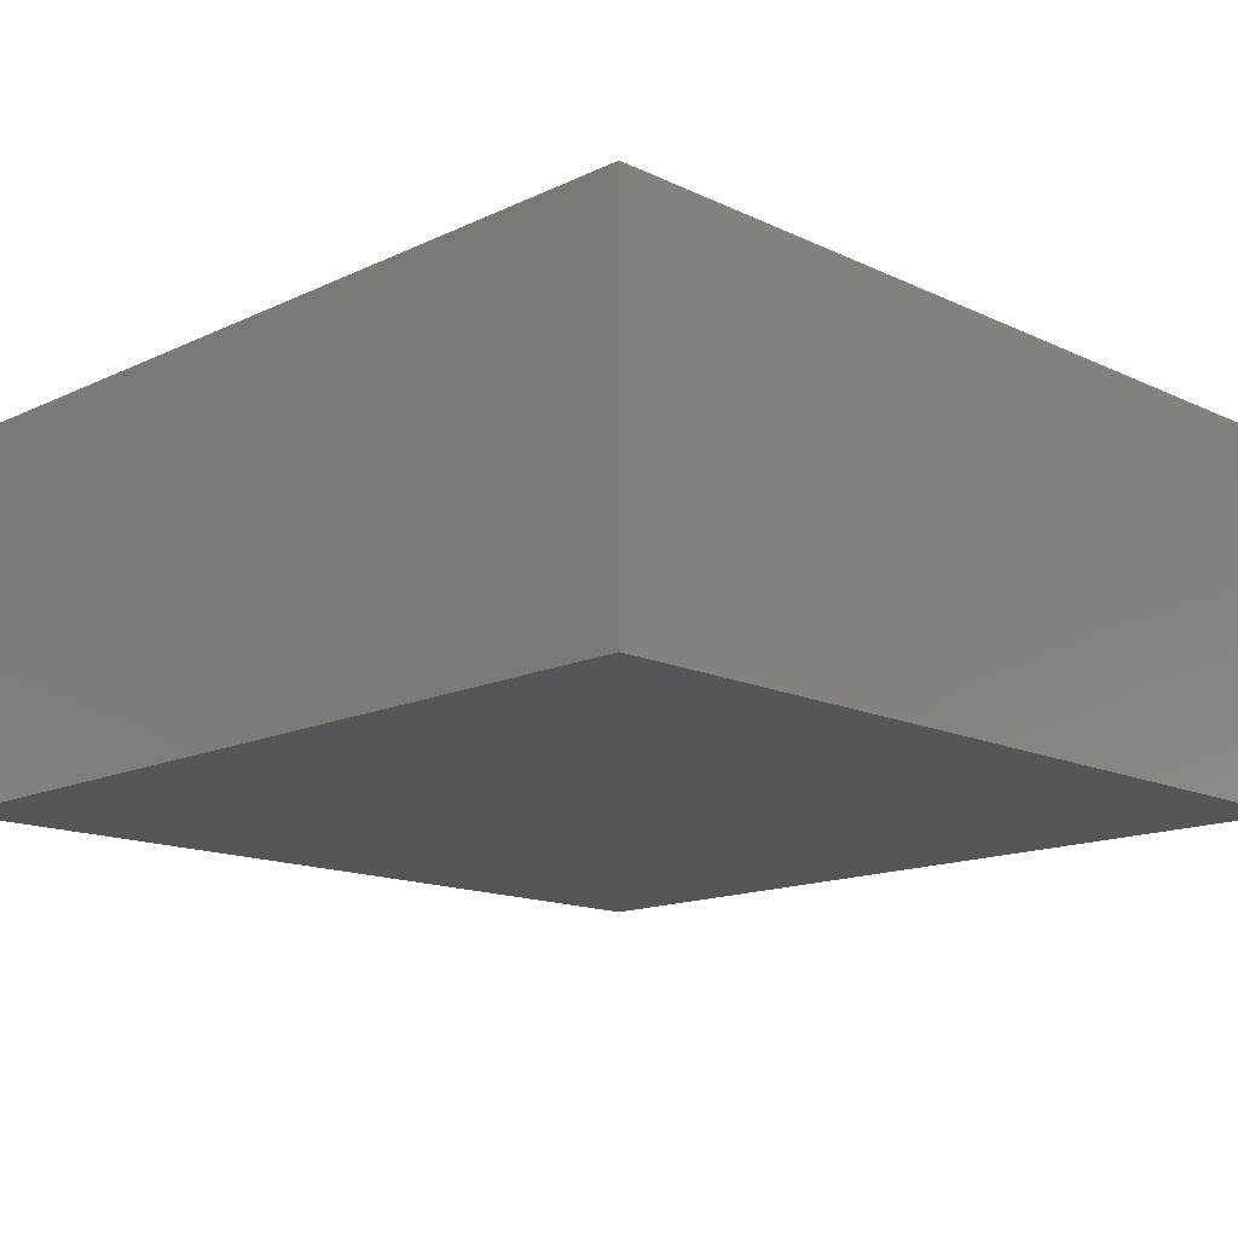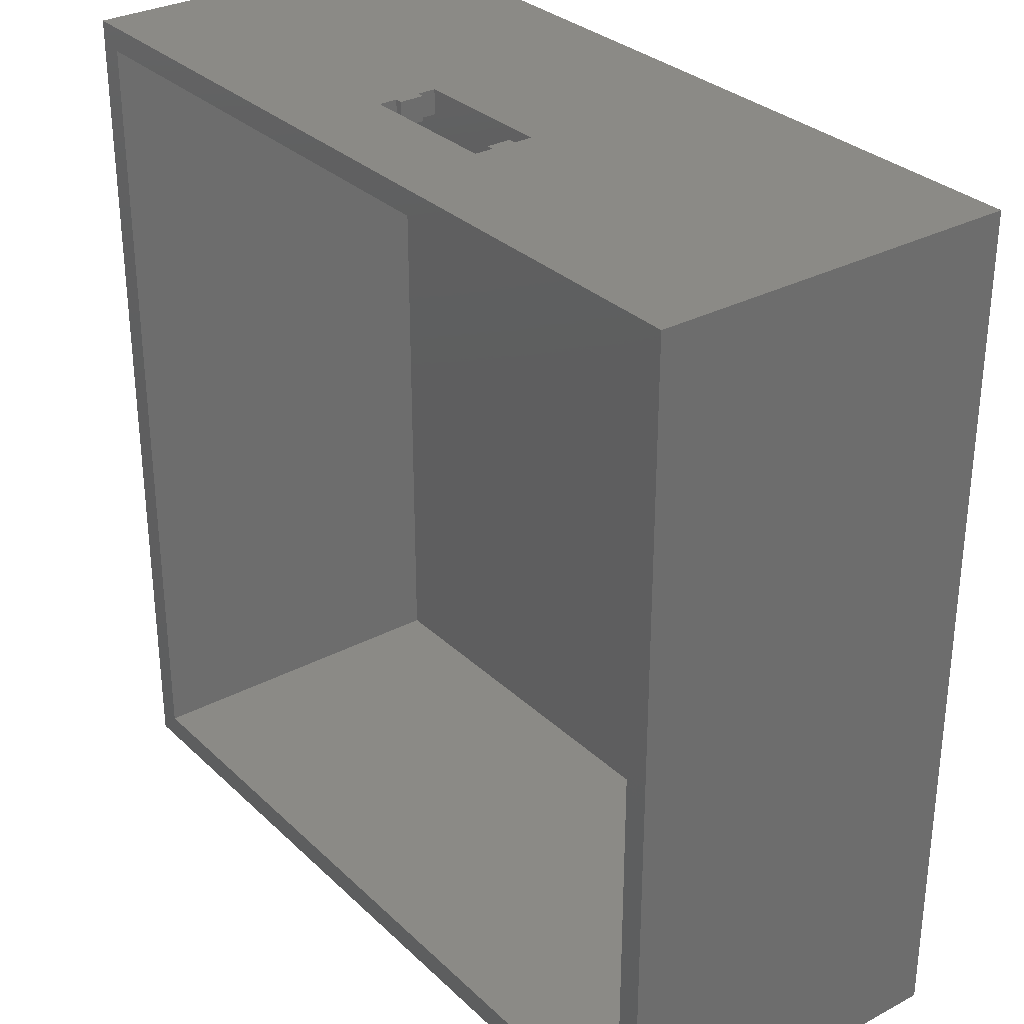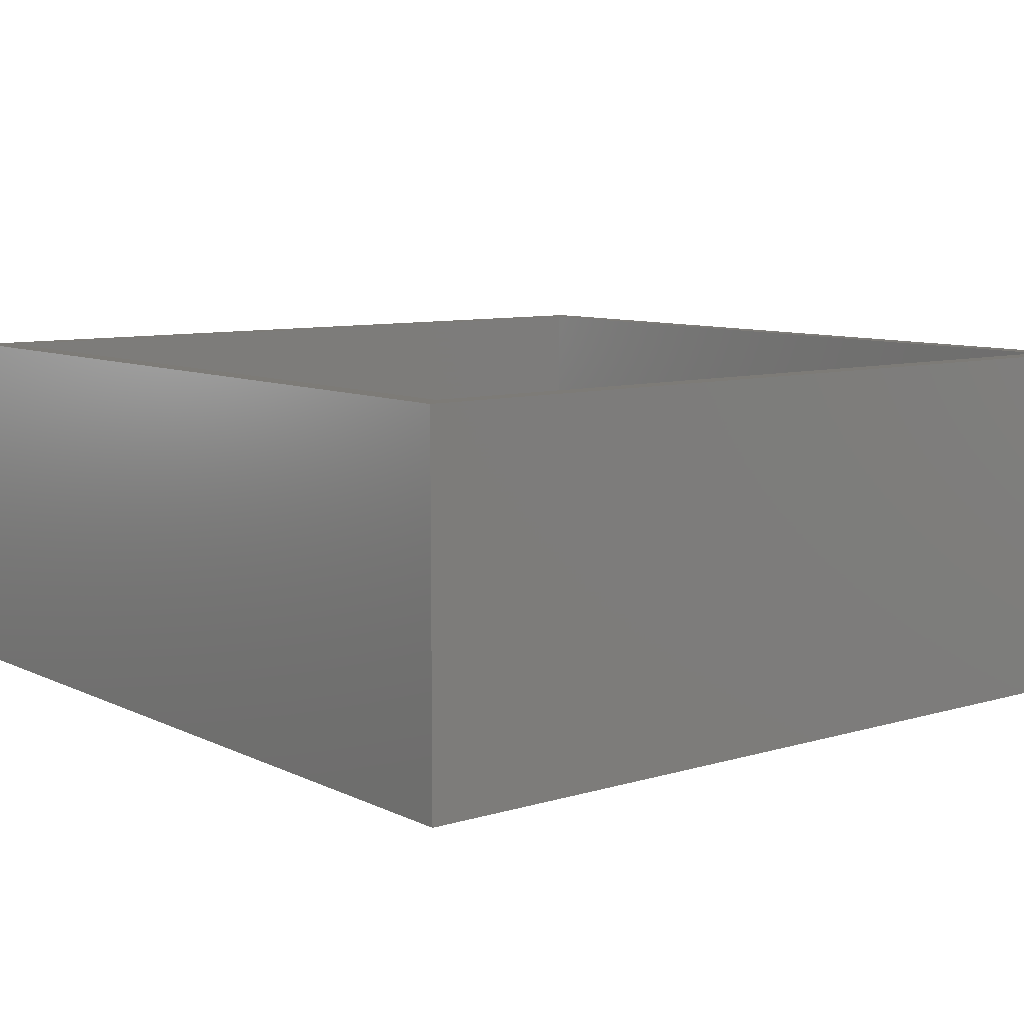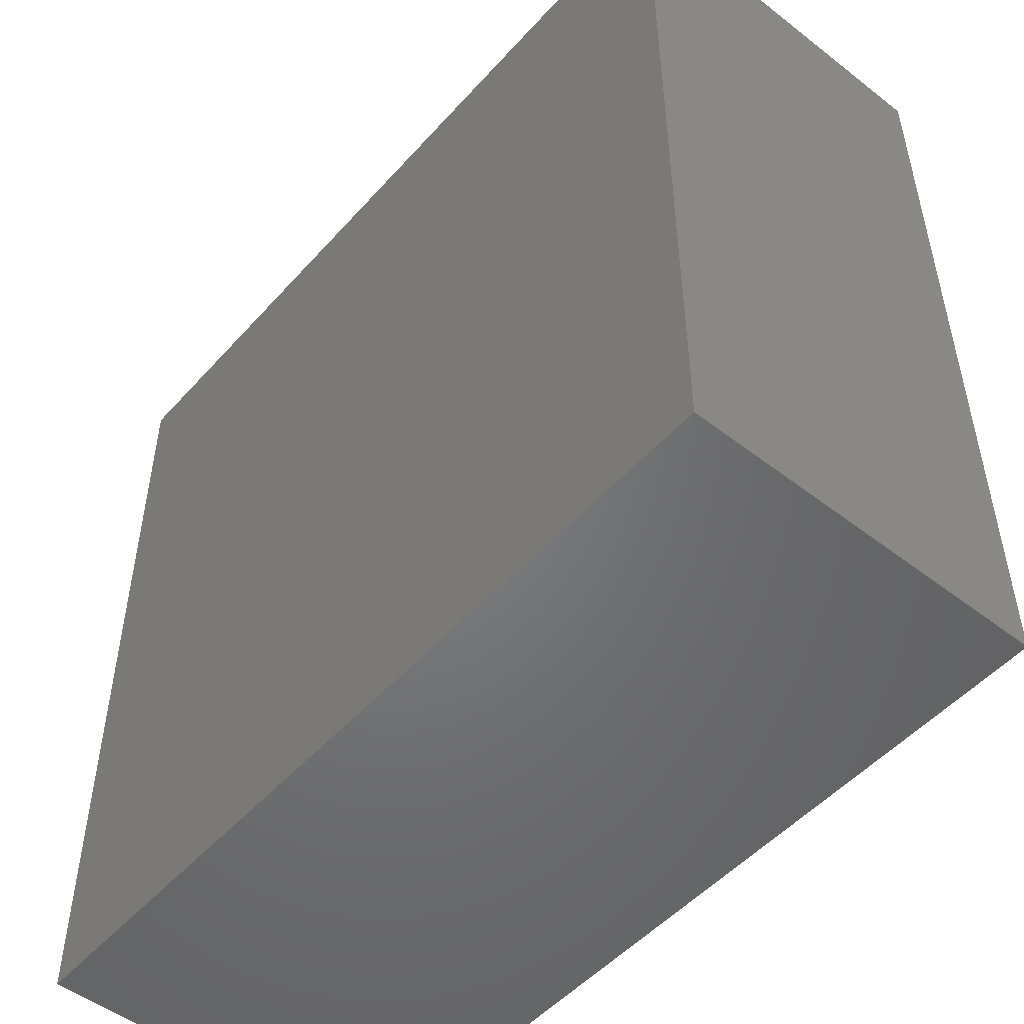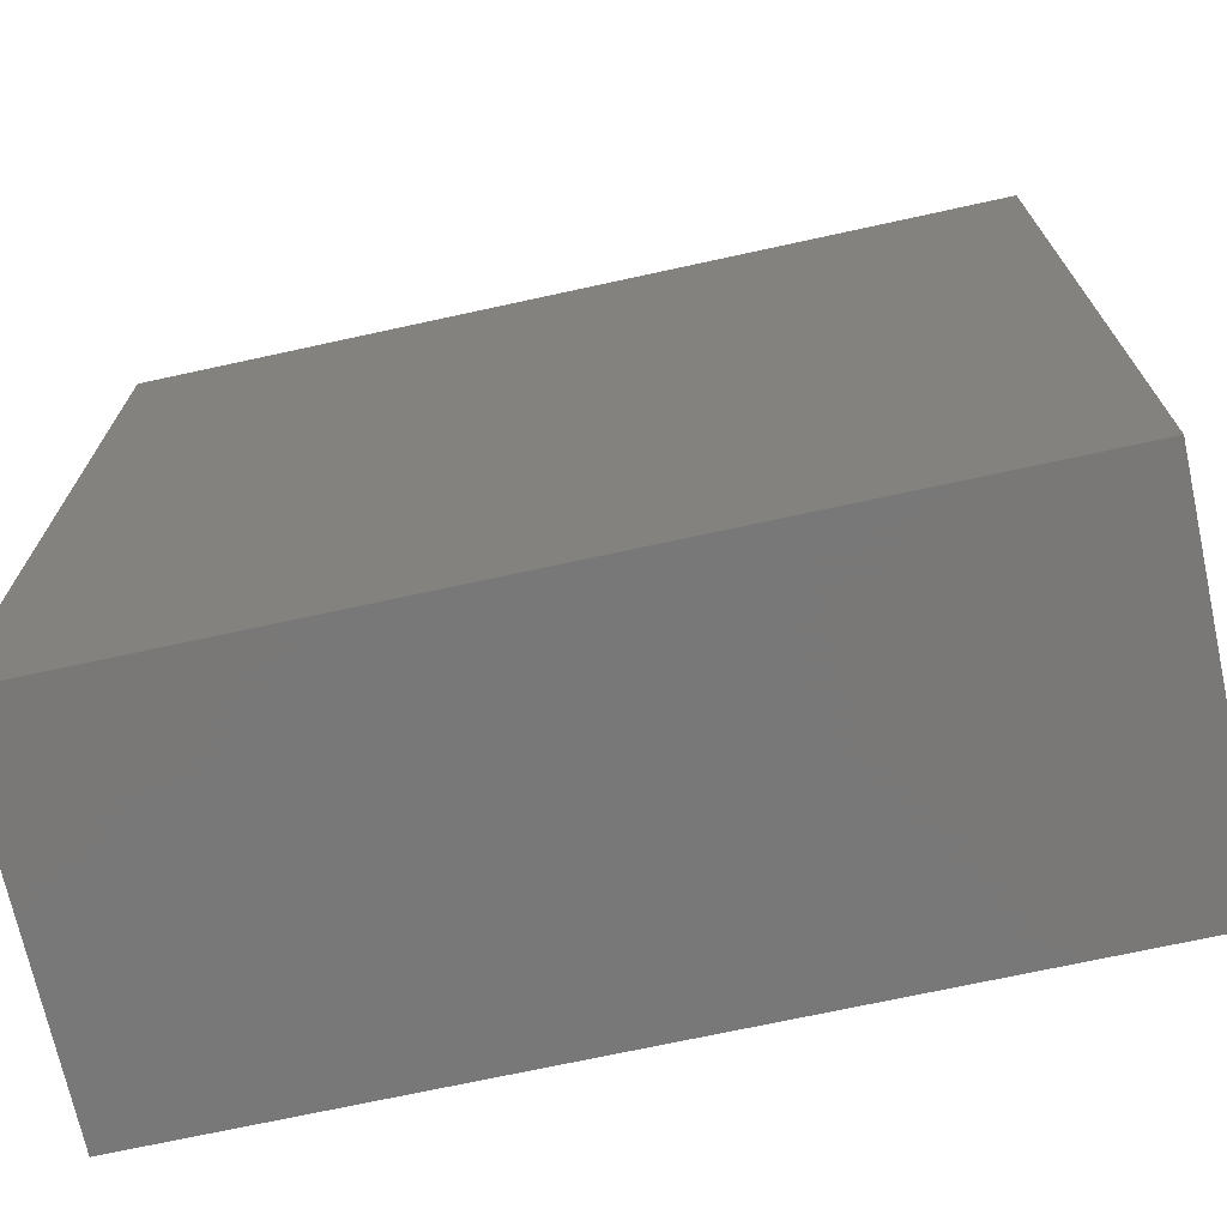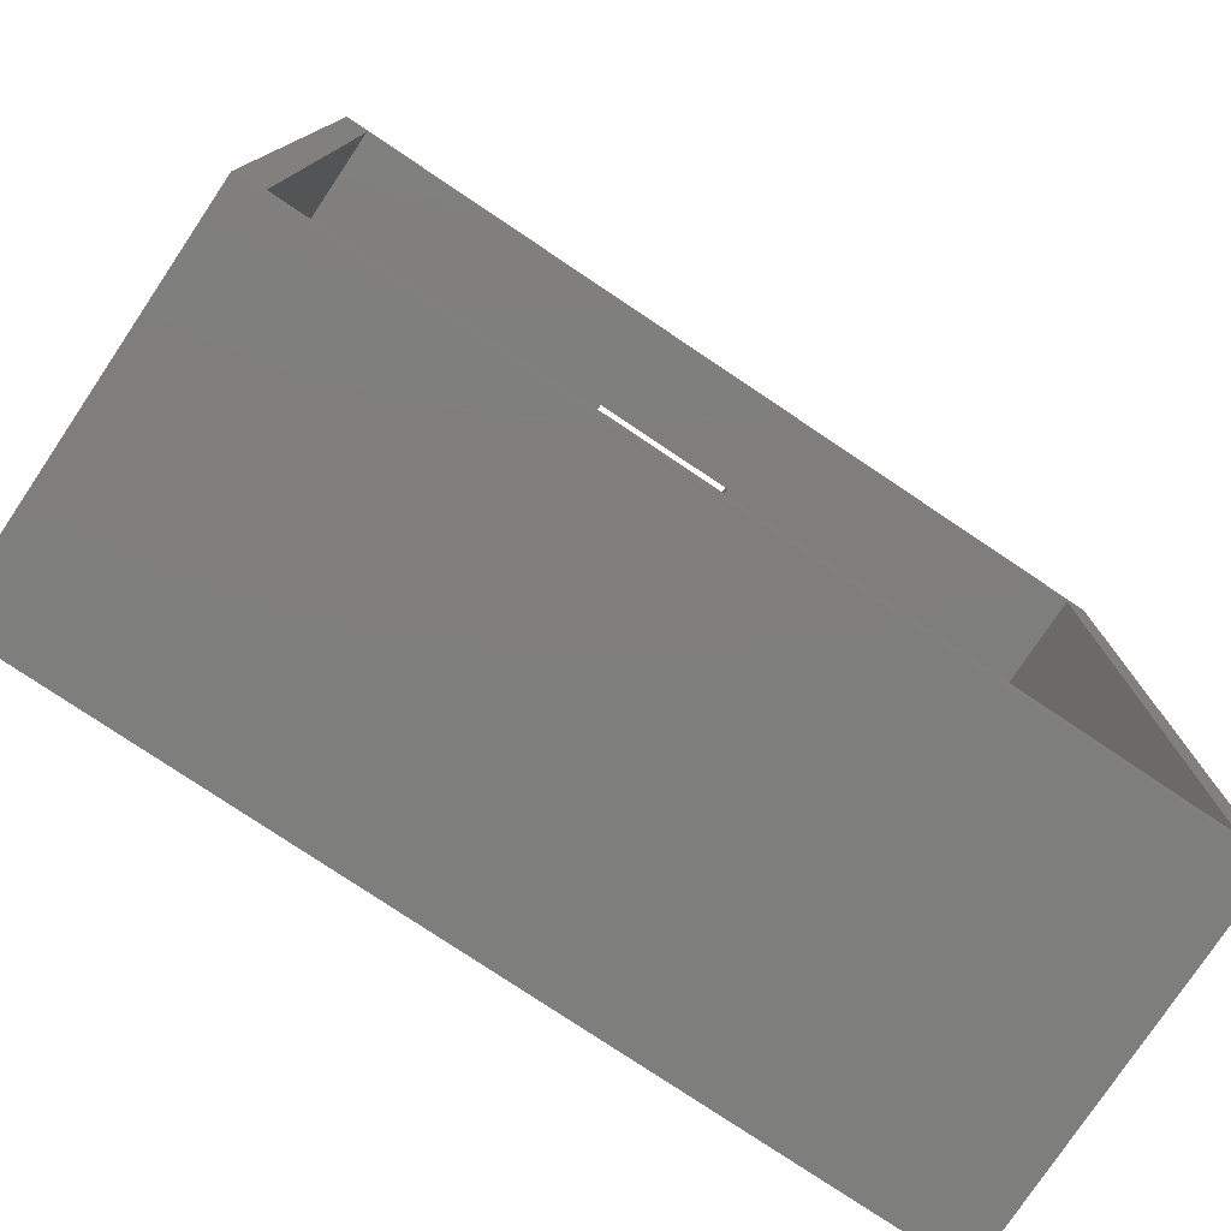
<metadata>
{"format":"stl","ext":"stl","renderer":"f3d","projection":"perspective","resolution":1024,"background":"white","views":[{"elev":-14.8,"azim":45.0,"up":"+Z"},{"elev":30.8,"azim":52.9,"up":"+Y"},{"elev":8.7,"azim":-38.5,"up":"+Z"},{"elev":-50.8,"azim":-130.2,"up":"+Y"},{"elev":-71.3,"azim":-167.7,"up":"+Y"},{"elev":-78.0,"azim":-33.8,"up":"+Y"}]}
</metadata>
<code>
# stl→obj: 40 verts, 80 faces
v 142.5 323.8 0
v 72.55 253.8 0
v 72.55 323.8 0
v 142.5 253.8 0
v 74.55 321.8 2
v 74.55 255.8 30
v 74.55 255.8 2
v 74.55 321.8 30
v 140.5 321.8 2
v 113.1 321.8 17.5
v 140.5 321.8 30
v 113.1 321.8 19
v 112.5 321.8 19
v 113.1 321.8 21
v 113.1 321.8 22.5
v 101.1 321.8 22.5
v 101.1 321.8 17.5
v 101.1 321.8 19
v 101.1 321.8 21
v 101.7 321.8 21
v 112.5 321.8 21
v 101.7 321.8 19
v 140.5 255.8 2
v 140.5 255.8 30
v 72.55 323.8 30
v 72.55 253.8 30
v 142.5 253.8 30
v 142.5 323.8 30
v 112.5 323.8 21
v 113.1 323.8 19
v 112.5 323.8 19
v 101.7 323.8 21
v 101.7 323.8 19
v 101.1 323.8 21
v 101.1 323.8 17.5
v 101.1 323.8 19
v 101.1 323.8 22.5
v 113.1 323.8 22.5
v 113.1 323.8 17.5
v 113.1 323.8 21
f 1 2 3
f 2 1 4
f 5 6 7
f 6 5 8
f 9 10 5
f 10 9 11
f 10 11 12
f 12 11 13
f 13 11 14
f 14 11 15
f 15 11 16
f 5 17 8
f 17 5 10
f 8 17 18
f 8 18 19
f 19 18 20
f 8 19 16
f 8 16 11
f 21 13 14
f 20 18 22
f 6 23 7
f 23 6 24
f 11 23 24
f 23 11 9
f 25 2 26
f 2 25 3
f 26 6 25
f 6 26 27
f 6 27 24
f 24 27 11
f 25 8 28
f 8 25 6
f 28 8 11
f 28 11 27
f 1 27 4
f 27 1 28
f 27 2 4
f 2 27 26
f 29 30 31
f 32 33 34
f 3 35 1
f 35 3 25
f 35 25 36
f 36 25 33
f 33 25 34
f 34 25 37
f 37 25 38
f 1 39 28
f 39 1 35
f 28 39 30
f 28 30 40
f 40 30 29
f 28 40 38
f 28 38 25
f 20 34 19
f 34 20 32
f 34 16 19
f 16 34 37
f 38 16 37
f 16 38 15
f 38 14 15
f 14 38 40
f 14 29 21
f 29 14 40
f 29 13 21
f 13 29 31
f 30 13 31
f 13 30 12
f 30 10 12
f 10 30 39
f 10 35 17
f 35 10 39
f 35 18 17
f 18 35 36
f 33 18 36
f 18 33 22
f 33 20 22
f 20 33 32
f 23 5 7
f 5 23 9

</code>
